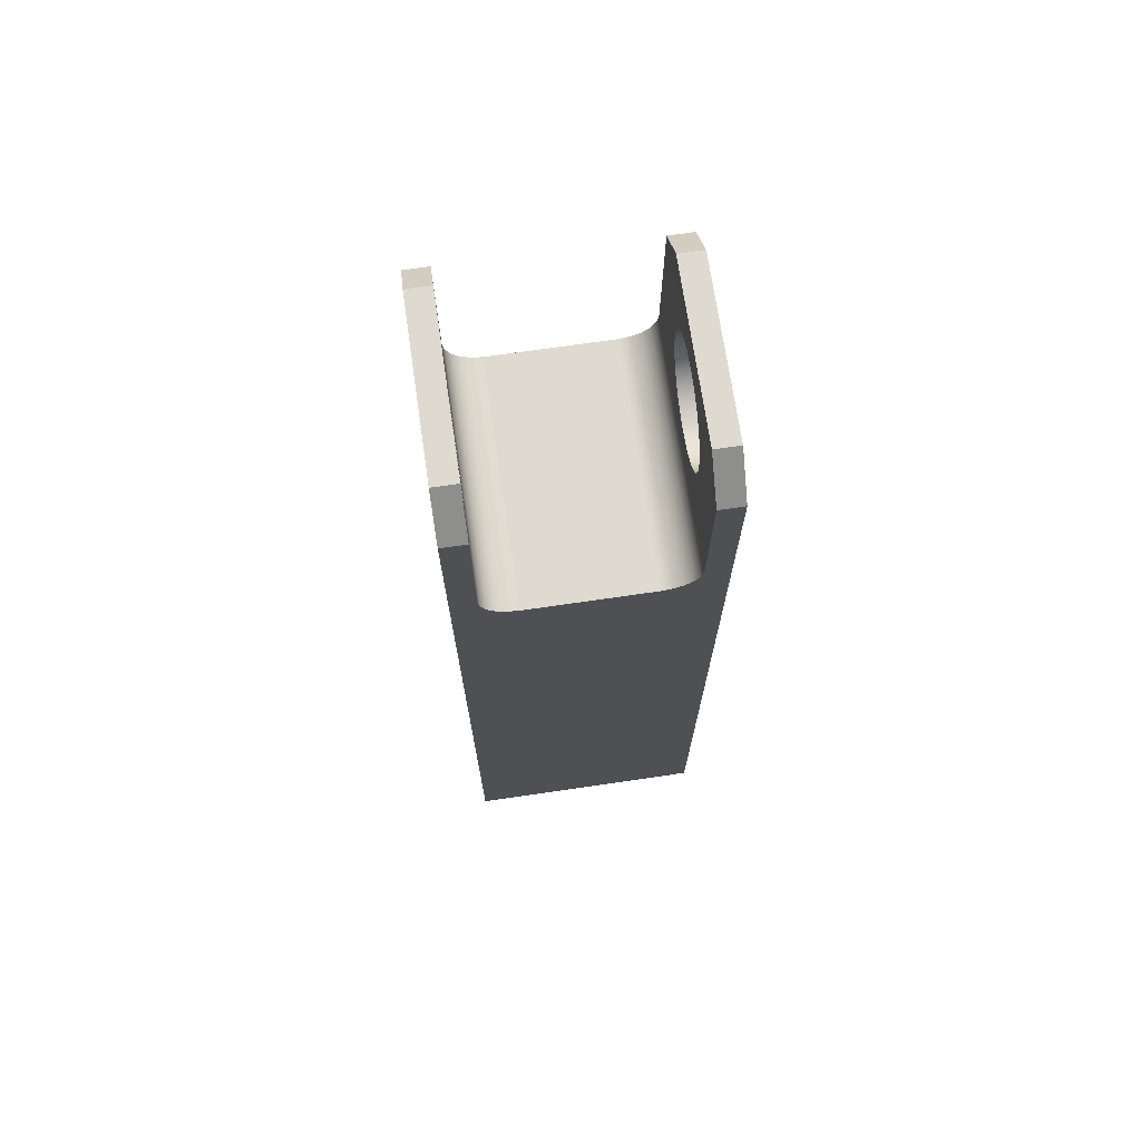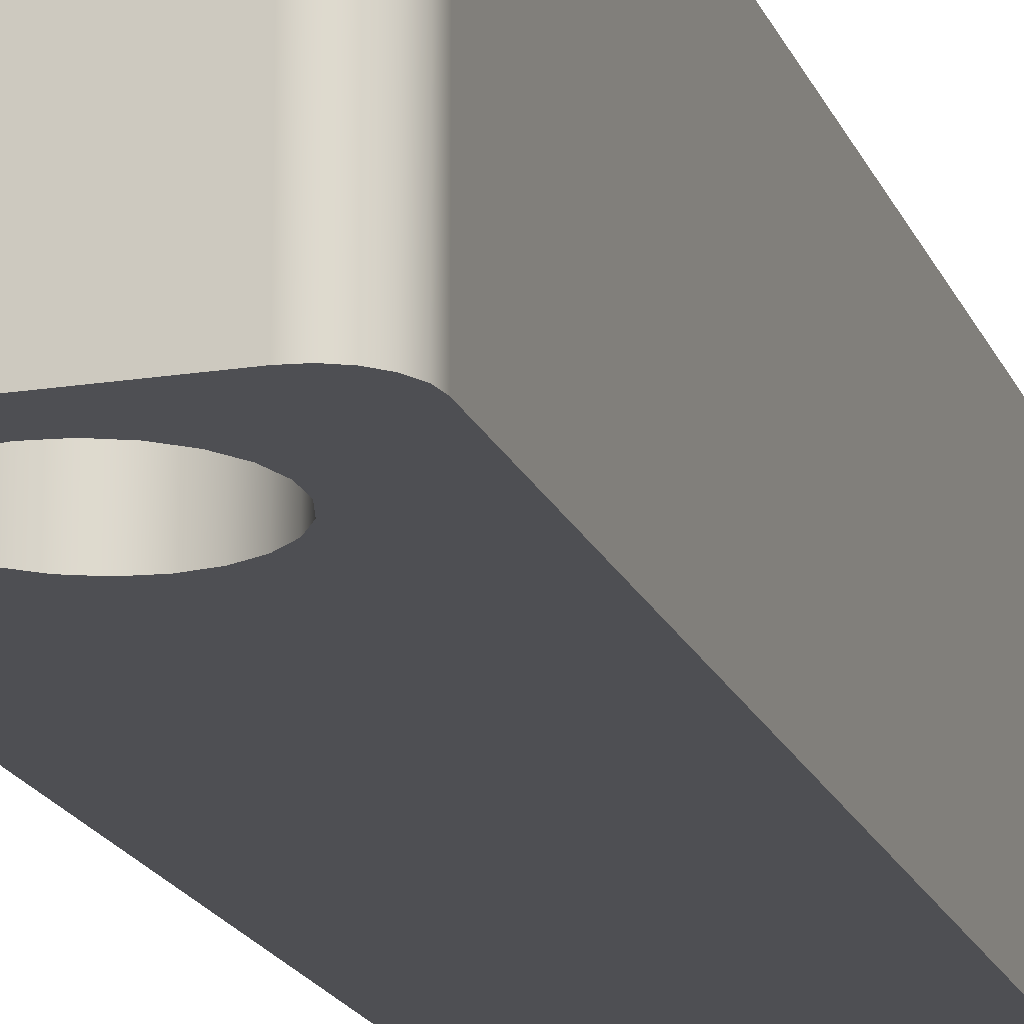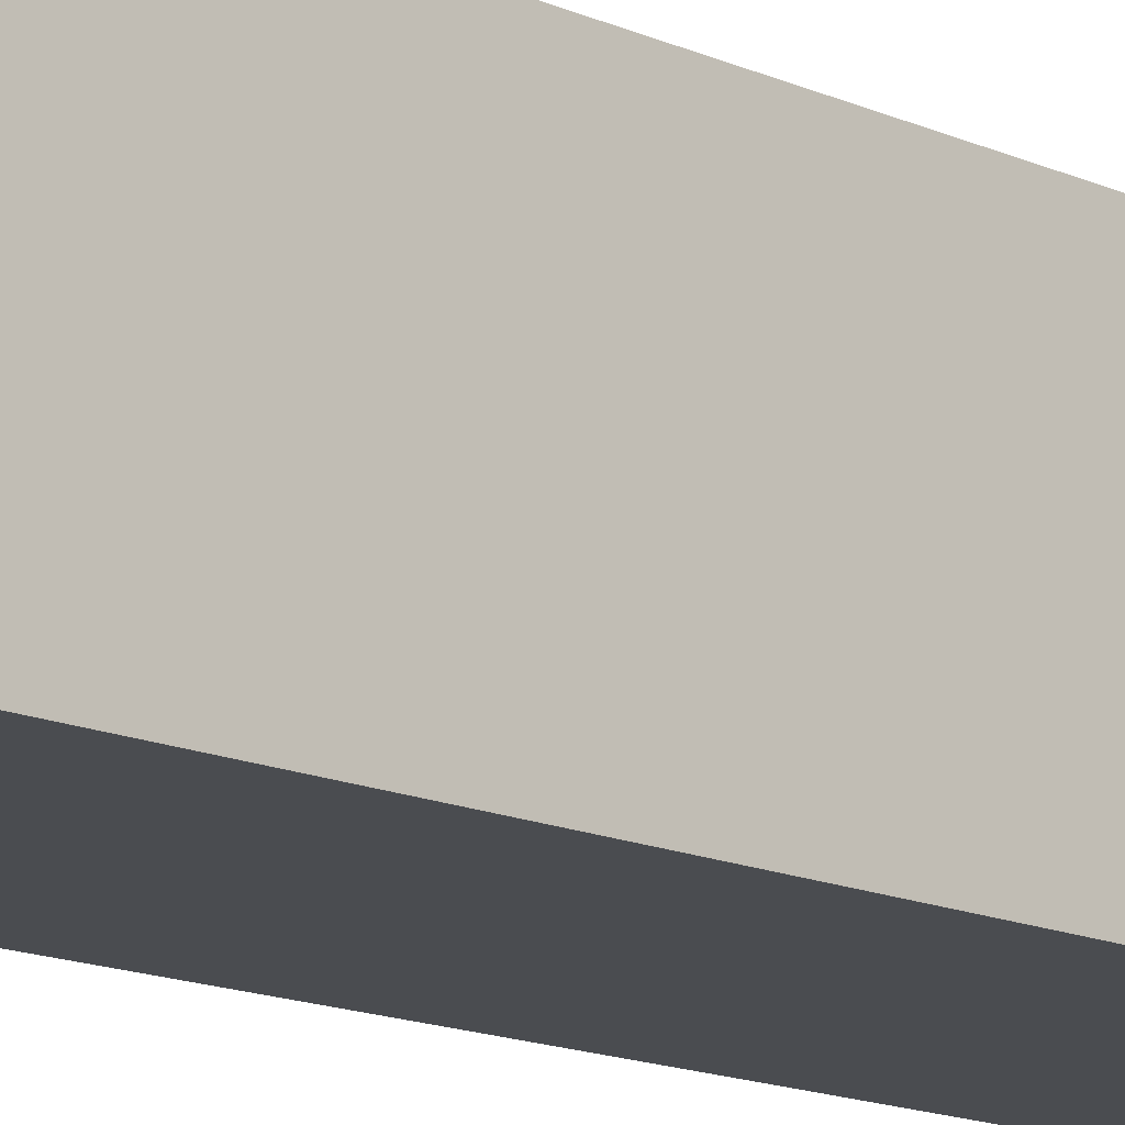
<metadata>
{"format":"obj","ext":"obj","renderer":"f3d","projection":"perspective","resolution":1024,"background":"white","views":[{"elev":70.9,"azim":-98.3,"up":"+Z"},{"elev":-18.2,"azim":-162.9,"up":"+Y"},{"elev":-14.8,"azim":-134.1,"up":"+Y"}]}
</metadata>
<code>
g body_1
v -0.001409 0.01 0.0128
v 0 0.01 0.013
v 0 -0.01 0.013
v -0.002703 0.01 0.01221
v -0.001409 -0.01 0.0128
v -0.003779 0.01 0.01127
v -0.002703 -0.01 0.01221
v -0.004548 0.01 0.01008
v -0.003779 -0.01 0.01127
v -0.004949 0.01 0.008712
v -0.004548 -0.01 0.01008
v -0.004949 0.01 0.007288
v -0.004949 -0.01 0.008712
v -0.004548 0.01 0.005923
v -0.004949 -0.01 0.007288
v -0.003779 0.01 0.004726
v -0.004548 -0.01 0.005923
v -0.002703 0.01 0.003794
v -0.003779 -0.01 0.004726
v -0.001409 0.01 0.003203
v -0.002703 -0.01 0.003794
v 0 0.01 0.003
v -0.001409 -0.01 0.003203
v 0.001409 0.01 0.003203
v 0 -0.01 0.003
v 0.002703 0.01 0.003794
v 0.001409 -0.01 0.003203
v 0.003779 0.01 0.004726
v 0.002703 -0.01 0.003794
v 0.004548 0.01 0.005923
v 0.003779 -0.01 0.004726
v 0.004949 0.01 0.007288
v 0.004548 -0.01 0.005923
v 0.004949 0.01 0.008712
v 0.004949 -0.01 0.007288
v 0.004548 0.01 0.01008
v 0.004949 -0.01 0.008712
v 0.003779 0.01 0.01127
v 0.004548 -0.01 0.01008
v 0.002703 0.01 0.01221
v 0.003779 -0.01 0.01127
v 0.001409 0.01 0.0128
v 0.002703 -0.01 0.01221
v 0.001409 -0.01 0.0128
v 0.01 0.01 0.003
v 0.004949 0.01 0.008712
v 0.004548 0.01 0.01008
v 0.004949 0.01 0.007288
v 0.003779 0.01 0.004726
v 0.004548 0.01 0.005923
v -0.003779 0.01 0.004726
v -0.009853 0.01 0.002073
v -0.01 0.01 0.003
v 0.01 0.01 0.077
v 0.001409 0.01 0.0128
v 0.004548 0.01 0.06992
v 0.009853 0.01 0.002073
v 0.007927 0.01 0.000147
v 0.007 0.01 0
v -0.007 0.01 0
v 0 0.01 0.003
v -0.009427 0.01 0.001237
v 0.003779 0.01 0.06873
v 0 0.01 0.013
v 0 0.01 0.067
v 0.009427 0.01 0.001237
v 0.008763 0.01 0.000573
v 0.001409 0.01 0.003203
v -0.002703 0.01 0.003794
v -0.008763 0.01 0.000573
v -0.01 0.01 0.077
v -0.004548 0.01 0.01008
v 0.007 0.01 0.08
v 0.002703 0.01 0.07621
v 0.001409 0.01 0.0768
v 0.004548 0.01 0.07408
v 0.003779 0.01 0.07527
v 0.004949 0.01 0.07129
v 0.004949 0.01 0.07271
v 0.002703 0.01 0.06779
v 0.001409 0.01 0.0672
v 0.002703 0.01 0.003794
v -0.001409 0.01 0.003203
v -0.007927 0.01 0.000147
v -0.004949 0.01 0.007288
v -0.004548 0.01 0.005923
v -0.004949 0.01 0.008712
v -0.002703 0.01 0.06779
v -0.001409 0.01 0.0672
v -0.007 0.01 0.08
v 0 0.01 0.077
v -0.004949 0.01 0.07129
v -0.004548 0.01 0.06992
v 0.003779 0.01 0.01127
v 0.002703 0.01 0.01221
v -0.003779 0.01 0.01127
v -0.001409 0.01 0.0128
v -0.002703 0.01 0.01221
v -0.003779 0.01 0.07527
v -0.001409 0.01 0.0768
v -0.003779 0.01 0.06873
v -0.004548 0.01 0.07408
v -0.002703 0.01 0.07621
v -0.004949 0.01 0.07271
v 0.007 0.01 0
v 0.007 -0.01 0
v -0.007 -0.01 0
v -0.007 0.01 0
v -0.007 0.01 0
v -0.007 -0.01 0
v -0.007927 -0.01 0.000147
v -0.007927 0.01 0.000147
v -0.008763 -0.01 0.000573
v -0.008763 0.01 0.000573
v -0.009427 -0.01 0.001237
v -0.009427 0.01 0.001237
v -0.009853 -0.01 0.002073
v -0.009853 0.01 0.002073
v -0.01 -0.01 0.003
v -0.01 0.01 0.003
v 0.007 -0.01 0
v 0.007 0.01 0
v 0.007927 0.01 0.000147
v 0.007927 -0.01 0.000147
v 0.008763 0.01 0.000573
v 0.008763 -0.01 0.000573
v 0.009427 0.01 0.001237
v 0.009427 -0.01 0.001237
v 0.009853 0.01 0.002073
v 0.009853 -0.01 0.002073
v 0.01 0.01 0.003
v 0.01 -0.01 0.003
v 0.007 0.01 0.08
v -0.007 0.01 0.08
v -0.007 0.008 0.08
v 0.007 0.008 0.08
v 0.007 0.01 0.08
v 0.007 0.008 0.08
v 0.01 0.008 0.077
v 0.01 0.01 0.077
v -0.01 0.008 0.077
v -0.007 0.008 0.08
v -0.007 0.01 0.08
v -0.01 0.01 0.077
v -0.001409 0.008 0.0672
v 0 0.008 0.067
v 0 0.01 0.067
v -0.002703 0.008 0.06779
v -0.001409 0.01 0.0672
v -0.003779 0.008 0.06873
v -0.002703 0.01 0.06779
v -0.004548 0.008 0.06992
v -0.003779 0.01 0.06873
v -0.004949 0.008 0.07129
v -0.004548 0.01 0.06992
v -0.004949 0.008 0.07271
v -0.004949 0.01 0.07129
v -0.004548 0.008 0.07408
v -0.004949 0.01 0.07271
v -0.003779 0.008 0.07527
v -0.004548 0.01 0.07408
v -0.002703 0.008 0.07621
v -0.003779 0.01 0.07527
v -0.001409 0.008 0.0768
v -0.002703 0.01 0.07621
v 0 0.008 0.077
v -0.001409 0.01 0.0768
v 0.001409 0.008 0.0768
v 0 0.01 0.077
v 0.002703 0.008 0.07621
v 0.001409 0.01 0.0768
v 0.003779 0.008 0.07527
v 0.002703 0.01 0.07621
v 0.004548 0.008 0.07408
v 0.003779 0.01 0.07527
v 0.004949 0.008 0.07271
v 0.004548 0.01 0.07408
v 0.004949 0.008 0.07129
v 0.004949 0.01 0.07271
v 0.004548 0.008 0.06992
v 0.004949 0.01 0.07129
v 0.003779 0.008 0.06873
v 0.004548 0.01 0.06992
v 0.002703 0.008 0.06779
v 0.003779 0.01 0.06873
v 0.001409 0.008 0.0672
v 0.002703 0.01 0.06779
v 0.001409 0.01 0.0672
v 0.007 0.008 0.08
v -0.007 0.008 0.08
v 0 0.008 0.077
v 0.001409 0.008 0.0768
v -0.002703 0.008 0.07621
v -0.001409 0.008 0.0768
v 0.01 0.008 0.077
v 0.003779 0.008 0.07527
v 0.002703 0.008 0.07621
v -0.003779 0.008 0.07527
v -0.01 0.008 0.077
v -0.004548 0.008 0.07408
v -0.01 0.008 0.065
v -0.003779 0.008 0.06873
v -0.004548 0.008 0.06992
v 0.01 0.008 0.065
v 0.002703 0.008 0.06779
v 0.001409 0.008 0.0672
v 0.004949 0.008 0.07271
v 0.004949 0.008 0.07129
v 0.004548 0.008 0.07408
v -0.004949 0.008 0.07271
v -0.004949 0.008 0.07129
v -0.002703 0.008 0.06779
v 0.003779 0.008 0.06873
v 0 0.008 0.067
v 0.004548 0.008 0.06992
v -0.001409 0.008 0.0672
v -0.01 0.005927 0.06215
v -0.01 0.005 0.062
v 0.01 0.005 0.062
v -0.01 0.006763 0.06257
v 0.01 0.005927 0.06215
v -0.01 0.007427 0.06324
v 0.01 0.006763 0.06257
v -0.01 0.007853 0.06407
v 0.01 0.007427 0.06324
v -0.01 0.008 0.065
v 0.01 0.007853 0.06407
v 0.01 0.008 0.065
v 0.01 0.005 0.062
v -0.01 0.005 0.062
v -0.01 -0.005 0.062
v 0.01 -0.005 0.062
v 0.01 -0.005927 0.06215
v 0.01 -0.005 0.062
v -0.01 -0.005 0.062
v 0.01 -0.006763 0.06257
v -0.01 -0.005927 0.06215
v 0.01 -0.007427 0.06324
v -0.01 -0.006763 0.06257
v 0.01 -0.007853 0.06407
v -0.01 -0.007427 0.06324
v 0.01 -0.008 0.065
v -0.01 -0.007853 0.06407
v -0.01 -0.008 0.065
v 0.01 -0.01 0.003
v 0.01 0.01 0.003
v 0.01 0.005 0.062
v 0.01 -0.005 0.062
v 0.01 0.005927 0.06215
v 0.01 -0.005927 0.06215
v 0.01 0.01 0.077
v 0.01 0.008 0.077
v 0.01 0.008 0.065
v 0.01 -0.007853 0.06407
v 0.01 -0.008 0.065
v 0.01 0.006763 0.06257
v 0.01 -0.01 0.077
v 0.01 -0.008 0.077
v 0.01 -0.006763 0.06257
v 0.01 -0.007427 0.06324
v 0.01 0.007427 0.06324
v 0.01 0.007853 0.06407
v -0.01 0.01 0.003
v -0.01 -0.01 0.003
v -0.01 -0.005 0.062
v -0.01 0.007853 0.06407
v -0.01 0.008 0.065
v -0.01 0.005 0.062
v -0.01 0.01 0.077
v -0.01 0.008 0.077
v -0.01 -0.005927 0.06215
v -0.01 0.007427 0.06324
v -0.01 -0.006763 0.06257
v -0.01 -0.01 0.077
v -0.01 -0.008 0.077
v -0.01 -0.008 0.065
v -0.01 0.006763 0.06257
v -0.01 0.005927 0.06215
v -0.01 -0.007853 0.06407
v -0.01 -0.007427 0.06324
v 0.007 -0.01 0.08
v 0.01 -0.01 0.077
v 0.01 -0.008 0.077
v 0.007 -0.008 0.08
v 0.007 -0.01 0.08
v 0.007 -0.008 0.08
v -0.007 -0.008 0.08
v -0.007 -0.01 0.08
v -0.01 -0.008 0.077
v -0.01 -0.01 0.077
v -0.007 -0.01 0.08
v -0.007 -0.008 0.08
v 0.001409 -0.01 0.0128
v 0.01 -0.01 0.077
v 0.004949 -0.01 0.07129
v 0.004949 -0.01 0.07271
v -0.001409 -0.01 0.0128
v 0 -0.01 0.013
v 0.007 -0.01 0.08
v -0.007 -0.01 0.08
v 0 -0.01 0.077
v 0.004548 -0.01 0.07408
v 0.003779 -0.01 0.07527
v 0.001409 -0.01 0.0768
v -0.002703 -0.01 0.07621
v -0.001409 -0.01 0.0768
v -0.01 -0.01 0.077
v -0.004548 -0.01 0.07408
v -0.003779 -0.01 0.07527
v -0.01 -0.01 0.003
v -0.004548 -0.01 0.06992
v -0.003779 -0.01 0.004726
v -0.004548 -0.01 0.005923
v 0.003779 -0.01 0.004726
v 0.002703 -0.01 0.003794
v 0.007 -0.01 0
v 0.009853 -0.01 0.002073
v 0.01 -0.01 0.003
v 0.004548 -0.01 0.01008
v 0.002703 -0.01 0.07621
v -0.004949 -0.01 0.07271
v -0.003779 -0.01 0.06873
v -0.001409 -0.01 0.0672
v -0.004949 -0.01 0.008712
v -0.009853 -0.01 0.002073
v 0.001409 -0.01 0.003203
v 0.007927 -0.01 0.000147
v 0.009427 -0.01 0.001237
v 0.004949 -0.01 0.008712
v -0.002703 -0.01 0.06779
v -0.004949 -0.01 0.007288
v -0.009427 -0.01 0.001237
v -0.007927 -0.01 0.000147
v -0.007 -0.01 0
v 0 -0.01 0.067
v -0.002703 -0.01 0.01221
v 0.008763 -0.01 0.000573
v 0.004949 -0.01 0.007288
v -0.004949 -0.01 0.07129
v -0.008763 -0.01 0.000573
v -0.003779 -0.01 0.01127
v 0.004548 -0.01 0.005923
v 0.003779 -0.01 0.01127
v -0.001409 -0.01 0.003203
v -0.002703 -0.01 0.003794
v 0 -0.01 0.003
v 0.002703 -0.01 0.06779
v 0.001409 -0.01 0.0672
v 0.002703 -0.01 0.01221
v 0.003779 -0.01 0.06873
v 0.004548 -0.01 0.06992
v -0.004548 -0.01 0.01008
v 0.01 -0.008 0.077
v 0.004548 -0.008 0.07408
v 0.003779 -0.008 0.07527
v 0.004949 -0.008 0.07271
v 0.01 -0.008 0.065
v 0.004949 -0.008 0.07129
v -0.01 -0.008 0.065
v 0 -0.008 0.067
v -0.007 -0.008 0.08
v 0.007 -0.008 0.08
v 0 -0.008 0.077
v 0.002703 -0.008 0.06779
v 0.003779 -0.008 0.06873
v 0.001409 -0.008 0.0672
v -0.004548 -0.008 0.06992
v -0.003779 -0.008 0.06873
v -0.01 -0.008 0.077
v -0.003779 -0.008 0.07527
v -0.001409 -0.008 0.0768
v 0.004548 -0.008 0.06992
v -0.004949 -0.008 0.07129
v -0.004949 -0.008 0.07271
v -0.004548 -0.008 0.07408
v -0.002703 -0.008 0.07621
v -0.002703 -0.008 0.06779
v -0.001409 -0.008 0.0672
v 0.002703 -0.008 0.07621
v 0.001409 -0.008 0.0768
v -0.001409 -0.01 0.0672
v 0 -0.01 0.067
v 0 -0.008 0.067
v -0.002703 -0.01 0.06779
v -0.001409 -0.008 0.0672
v -0.003779 -0.01 0.06873
v -0.002703 -0.008 0.06779
v -0.004548 -0.01 0.06992
v -0.003779 -0.008 0.06873
v -0.004949 -0.01 0.07129
v -0.004548 -0.008 0.06992
v -0.004949 -0.01 0.07271
v -0.004949 -0.008 0.07129
v -0.004548 -0.01 0.07408
v -0.004949 -0.008 0.07271
v -0.003779 -0.01 0.07527
v -0.004548 -0.008 0.07408
v -0.002703 -0.01 0.07621
v -0.003779 -0.008 0.07527
v -0.001409 -0.01 0.0768
v -0.002703 -0.008 0.07621
v 0 -0.01 0.077
v -0.001409 -0.008 0.0768
v 0.001409 -0.01 0.0768
v 0 -0.008 0.077
v 0.002703 -0.01 0.07621
v 0.001409 -0.008 0.0768
v 0.003779 -0.01 0.07527
v 0.002703 -0.008 0.07621
v 0.004548 -0.01 0.07408
v 0.003779 -0.008 0.07527
v 0.004949 -0.01 0.07271
v 0.004548 -0.008 0.07408
v 0.004949 -0.01 0.07129
v 0.004949 -0.008 0.07271
v 0.004548 -0.01 0.06992
v 0.004949 -0.008 0.07129
v 0.003779 -0.01 0.06873
v 0.004548 -0.008 0.06992
v 0.002703 -0.01 0.06779
v 0.003779 -0.008 0.06873
v 0.001409 -0.01 0.0672
v 0.002703 -0.008 0.06779
v 0.001409 -0.008 0.0672
f 135 133 134
f 133 135 136
f 257 255 258
f 247 246 249
f 260 245 259
f 256 246 261
f 246 253 262
f 247 245 246
f 245 247 248
f 245 248 250
f 253 251 252
f 255 245 254
f 249 246 256
f 251 253 246
f 245 250 259
f 246 262 261
f 245 260 254
f 245 255 257
f 51 53 86
f 64 101 88
f 90 100 103
f 71 99 102
f 52 51 62
f 56 55 63
f 65 55 64
f 48 45 50
f 49 57 66
f 58 49 67
f 59 61 68
f 60 51 69
f 62 51 70
f 72 53 71
f 75 73 74
f 77 54 76
f 79 54 78
f 63 55 80
f 55 65 81
f 49 66 67
f 59 68 82
f 83 60 69
f 51 60 84
f 92 71 104
f 53 72 87
f 74 73 77
f 54 79 76
f 55 81 80
f 89 64 88
f 49 59 82
f 51 84 70
f 53 87 85
f 91 90 73
f 90 103 99
f 54 95 55
f 71 102 104
f 97 92 64
f 73 75 91
f 54 77 73
f 61 59 60
f 59 49 58
f 49 45 57
f 45 47 54
f 56 54 55
f 53 51 52
f 45 49 50
f 46 45 48
f 92 97 71
f 71 98 96
f 54 47 94
f 64 93 101
f 54 56 78
f 90 91 100
f 99 71 90
f 98 71 97
f 72 71 96
f 60 83 61
f 95 54 94
f 93 64 92
f 64 89 65
f 47 45 46
f 86 53 85
f 265 263 264
f 264 280 273
f 263 278 277
f 274 276 264
f 280 264 279
f 263 268 278
f 272 263 277
f 276 274 275
f 271 264 273
f 266 263 272
f 265 264 271
f 269 267 270
f 263 267 269
f 263 265 268
f 267 263 266
f 264 276 279
f 324 323 310
f 312 310 325
f 326 316 315
f 314 316 327
f 317 314 328
f 328 314 337
f 318 319 329
f 299 320 303
f 318 329 338
f 300 306 301
f 307 311 339
f 323 324 335
f 312 332 340
f 333 312 340
f 336 335 341
f 314 318 342
f 319 294 343
f 307 309 300
f 305 300 309
f 308 307 321
f 310 313 331
f 345 334 344
f 346 334 316
f 348 297 347
f 318 338 342
f 349 294 293
f 310 323 330
f 334 346 344
f 347 297 350
f 351 297 295
f 311 310 322
f 322 310 330
f 324 310 331
f 299 304 320
f 294 303 302
f 295 293 294
f 295 294 296
f 298 295 297
f 301 299 300
f 296 294 302
f 303 294 299
f 299 301 304
f 306 300 305
f 309 307 308
f 311 307 310
f 310 312 313
f 316 314 315
f 318 314 317
f 312 325 332
f 334 312 333
f 294 349 343
f 312 334 345
f 297 351 350
f 352 335 324
f 297 335 336
f 307 339 321
f 293 295 298
f 319 318 294
f 335 352 341
f 335 297 348
f 316 326 346
f 314 327 337
f 285 287 288
f 287 285 286
f 107 105 106
f 105 107 108
f 2 44 3
f 5 4 1
f 1 3 5
f 4 5 7
f 6 7 9
f 8 9 11
f 10 11 13
f 12 13 15
f 14 15 17
f 16 17 19
f 18 19 21
f 20 21 23
f 22 23 25
f 24 25 27
f 26 27 29
f 28 29 31
f 30 31 33
f 32 33 35
f 34 35 37
f 36 37 39
f 38 39 41
f 40 41 43
f 42 43 44
f 3 1 2
f 44 2 42
f 43 42 40
f 41 40 38
f 39 38 36
f 37 36 34
f 35 34 32
f 33 32 30
f 31 30 28
f 29 28 26
f 27 26 24
f 25 24 22
f 23 22 20
f 21 20 18
f 19 18 16
f 17 16 14
f 15 14 12
f 13 12 10
f 11 10 8
f 9 8 6
f 7 6 4
f 214 201 204
f 201 203 211
f 199 198 190
f 195 209 207
f 205 204 213
f 202 201 212
f 211 199 201
f 200 199 210
f 213 204 215
f 195 208 204
f 201 214 216
f 195 196 209
f 208 195 207
f 206 204 205
f 203 201 202
f 198 199 200
f 193 190 198
f 189 192 197
f 196 195 189
f 194 190 193
f 189 191 192
f 191 189 190
f 199 211 210
f 204 208 215
f 201 216 212
f 189 197 196
f 190 194 191
f 204 206 214
f 353 355 362
f 362 380 363
f 379 362 355
f 369 375 374
f 359 378 360
f 380 362 379
f 361 376 370
f 369 373 359
f 378 359 377
f 357 365 372
f 361 371 376
f 369 370 375
f 373 369 374
f 367 359 373
f 357 366 364
f 358 357 372
f 361 363 371
f 370 369 361
f 368 359 367
f 357 360 366
f 365 357 364
f 353 358 356
f 363 361 362
f 360 357 359
f 358 353 357
f 354 353 356
f 355 353 354
f 359 368 377
f 229 231 232
f 231 229 230
f 418 419 421
f 416 417 419
f 414 415 417
f 412 413 415
f 410 411 413
f 408 409 411
f 406 407 409
f 382 424 383
f 402 403 405
f 400 401 403
f 398 399 401
f 396 397 399
f 394 395 397
f 392 393 395
f 390 391 393
f 388 389 391
f 386 387 389
f 384 385 387
f 424 382 422
f 423 422 420
f 420 421 423
f 419 418 416
f 417 416 414
f 415 414 412
f 413 412 410
f 411 410 408
f 409 408 406
f 407 406 404
f 405 404 402
f 403 402 400
f 401 400 398
f 399 398 396
f 397 396 394
f 395 394 392
f 393 392 390
f 391 390 388
f 389 388 386
f 387 386 384
f 385 384 381
f 383 381 382
f 381 383 385
f 421 420 418
f 422 423 424
f 404 405 407
f 168 169 171
f 170 171 173
f 172 173 175
f 174 175 177
f 176 177 179
f 178 179 181
f 180 181 183
f 182 183 185
f 184 185 187
f 186 187 188
f 146 188 147
f 188 146 186
f 187 186 184
f 185 184 182
f 183 182 180
f 181 180 178
f 166 167 169
f 177 176 174
f 175 174 172
f 173 172 170
f 171 170 168
f 169 168 166
f 167 166 164
f 165 164 162
f 163 162 160
f 161 160 158
f 159 158 156
f 157 156 154
f 155 154 152
f 153 152 150
f 151 150 148
f 149 148 145
f 147 145 146
f 164 165 167
f 162 163 165
f 160 161 163
f 158 159 161
f 156 157 159
f 154 155 157
f 152 153 155
f 150 151 153
f 179 178 176
f 148 149 151
f 145 147 149
f 116 117 118
f 112 113 114
f 109 111 112
f 118 119 120
f 119 118 117
f 117 116 115
f 115 114 113
f 113 112 111
f 111 109 110
f 114 115 116
f 121 123 124
f 124 125 126
f 126 127 128
f 128 129 130
f 130 131 132
f 129 128 127
f 127 126 125
f 125 124 123
f 131 130 129
f 123 121 122
f 233 235 237
f 236 237 239
f 238 239 241
f 240 241 243
f 242 243 244
f 243 242 240
f 241 240 238
f 239 238 236
f 237 236 233
f 235 233 234
f 219 217 218
f 223 222 220
f 225 224 222
f 227 226 224
f 226 227 228
f 224 225 227
f 222 223 225
f 220 221 223
f 217 219 221
f 221 220 217
f 139 137 138
f 137 139 140
f 143 141 142
f 141 143 144
f 281 283 284
f 283 281 282
f 289 291 292
f 291 289 290

</code>
